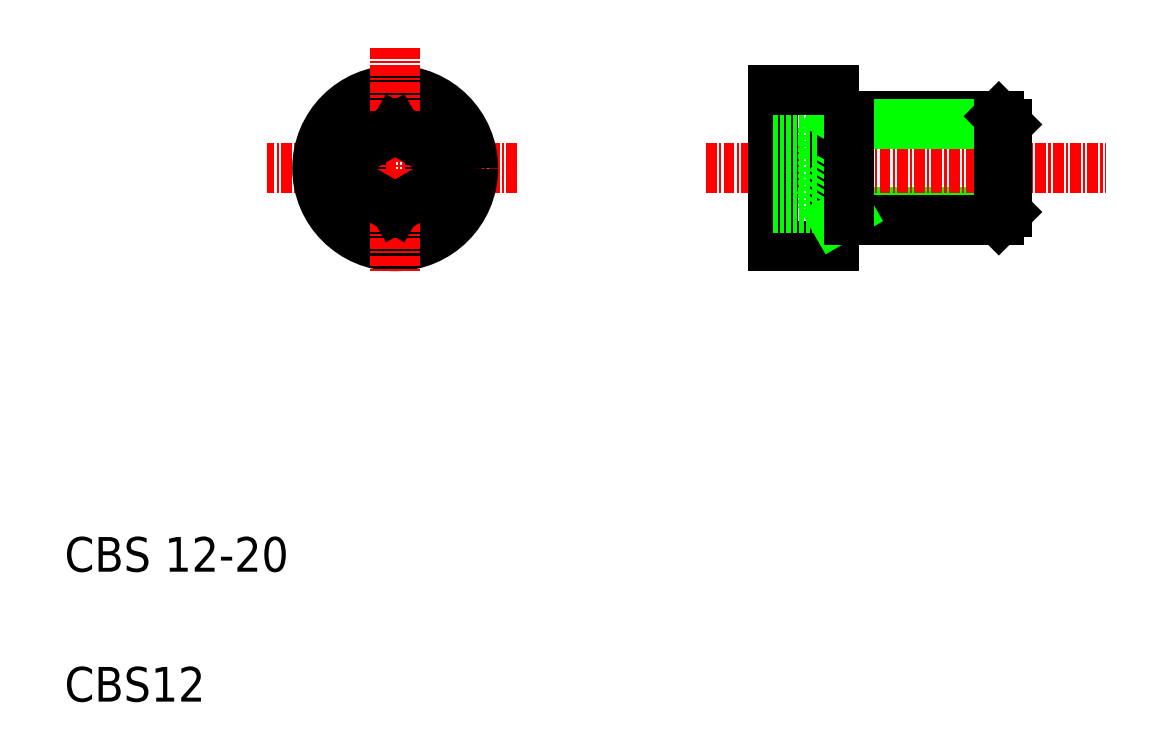
<metadata>
{"format":"dxf","ext":"dxf","renderer":"ezdxf+matplotlib","layout":"modelspace","background":"white","min_lineweight":24,"dpi":150}
</metadata>
<code>
0
SECTION
2
ENTITIES
0
LINE
8
CENTER
10
62.23
20
71.58
30
0
11
33.4
21
71.58
31
0
0
CIRCLE
8
0
10
48.18
20
71.58
30
0
40
9
0
TEXT
8
0
10
10
20
25
30
0
40
4
1
CBS 12-20
0
TEXT
8
0
10
10
20
10
30
0
40
4
1
CBS12
0
LINE
8
0
10
44.18
20
73.89
30
0
11
44.18
21
69.27
31
0
0
LINE
8
0
10
52.18
20
69.27
30
0
11
52.18
21
73.89
31
0
0
LINE
8
CENTER
10
48.18
20
85.5
30
0
11
48.18
21
59.49
31
0
0
LINE
8
0
10
48.18
20
66.96
30
0
11
52.18
21
69.27
31
0
0
LINE
8
0
10
44.18
20
69.27
30
0
11
48.18
21
66.96
31
0
0
LINE
8
0
10
52.18
20
73.89
30
0
11
48.18
21
76.2
31
0
0
LINE
8
0
10
48.18
20
76.2
30
0
11
44.18
21
73.89
31
0
0
LINE
8
0
10
100.6
20
66.53
30
0
11
118.8
21
66.53
31
0
0
LINE
8
0
10
98.83
20
65.58
30
0
11
117.9
21
65.58
31
0
0
LINE
8
CENTER
10
84.1
20
71.58
30
0
11
130.2
21
71.58
31
0
0
LINE
8
0
10
98.83
20
77.58
30
0
11
117.9
21
77.58
31
0
0
LINE
8
0
10
100.6
20
76.64
30
0
11
118.8
21
76.64
31
0
0
LINE
8
0
10
96.83
20
76.2
30
0
11
99.49
21
71.58
31
0
0
LINE
8
0
10
96.83
20
76.2
30
0
11
96.83
21
66.96
31
0
0
LINE
8
0
10
98.83
20
80.58
30
0
11
98.83
21
62.58
31
0
0
LINE
8
0
10
91.83
20
80.58
30
0
11
91.83
21
62.58
31
0
0
LINE
8
0
10
98.83
20
62.58
30
0
11
91.83
21
62.58
31
0
0
LINE
8
0
10
91.83
20
69.27
30
0
11
96.83
21
69.27
31
0
0
LINE
8
0
10
91.83
20
69.27
30
0
11
96.83
21
69.27
31
0
0
LINE
8
0
10
91.83
20
66.96
30
0
11
96.83
21
66.96
31
0
0
LINE
8
0
10
99.49
20
71.58
30
0
11
96.83
21
66.96
31
0
0
LINE
8
0
10
98.94
20
65.58
30
0
11
100.6
21
66.53
31
0
0
LINE
8
0
10
96.83
20
76.2
30
0
11
91.83
21
76.2
31
0
0
LINE
8
0
10
91.83
20
73.89
30
0
11
96.83
21
73.89
31
0
0
LINE
8
0
10
98.94
20
77.58
30
0
11
100.6
21
76.64
31
0
0
LINE
8
0
10
98.83
20
80.58
30
0
11
91.83
21
80.58
31
0
0
LINE
8
0
10
118.8
20
76.64
30
0
11
118.8
21
66.53
31
0
0
LINE
8
0
10
117.9
20
77.58
30
0
11
117.9
21
65.58
31
0
0
LINE
8
0
10
117.9
20
65.58
30
0
11
118.8
21
66.53
31
0
0
LINE
8
0
10
117.9
20
77.58
30
0
11
118.8
21
76.64
31
0
0
LINE
8
0
10
100.6
20
77.58
30
0
11
100.6
21
65.58
31
0
0
ENDSEC
0
EOF

</code>
